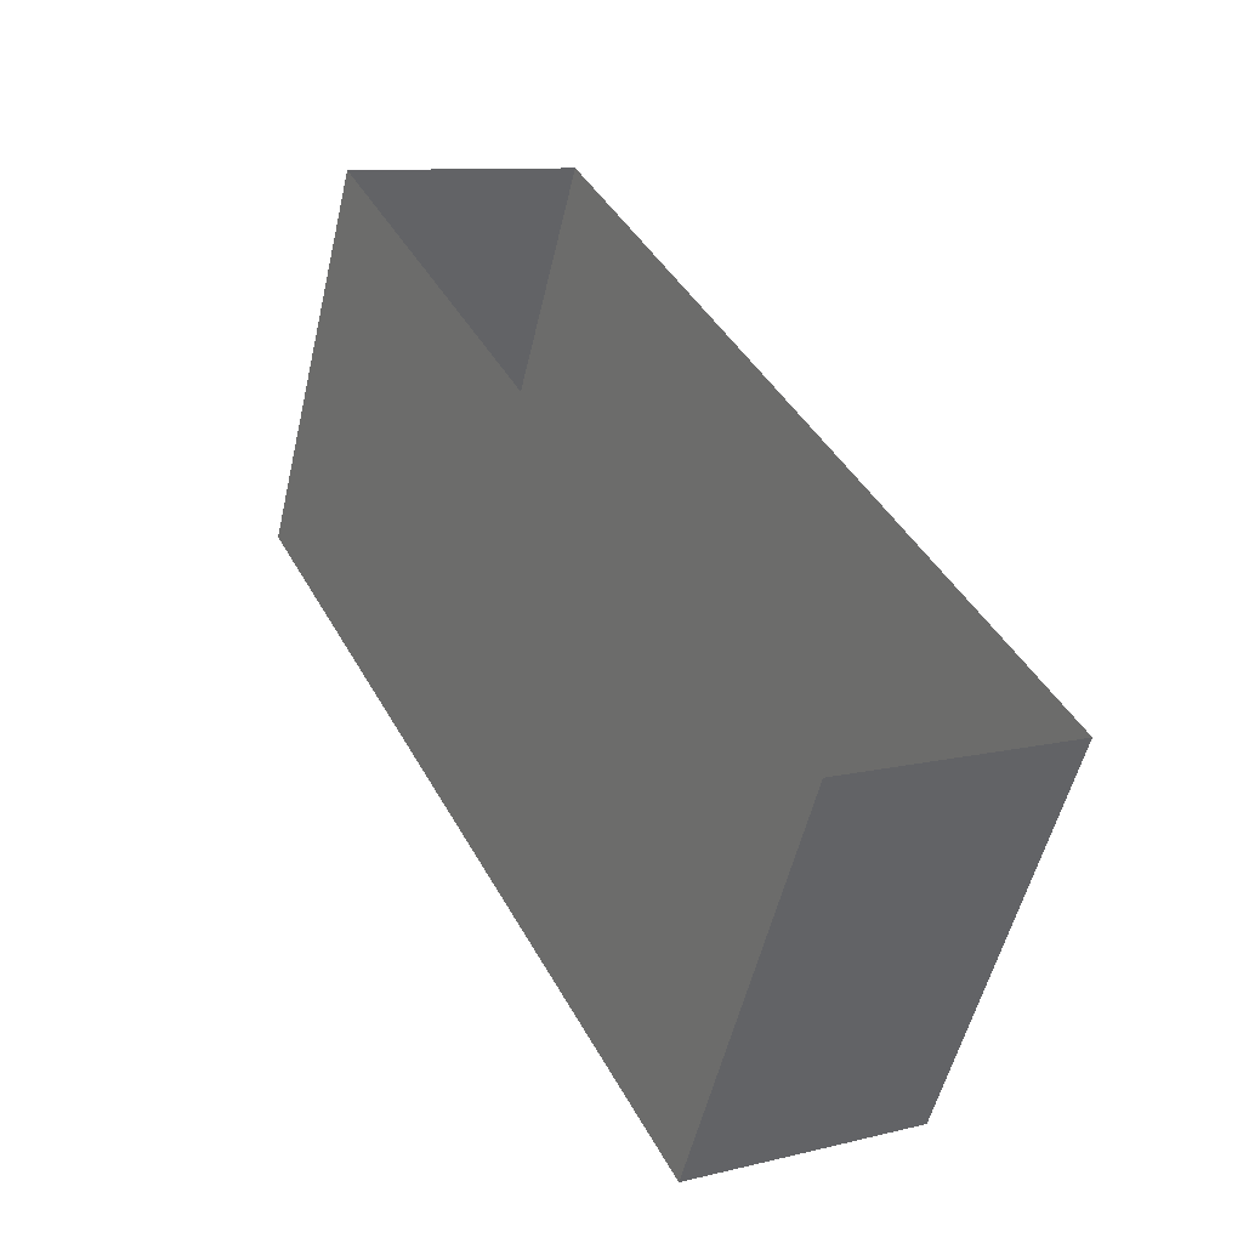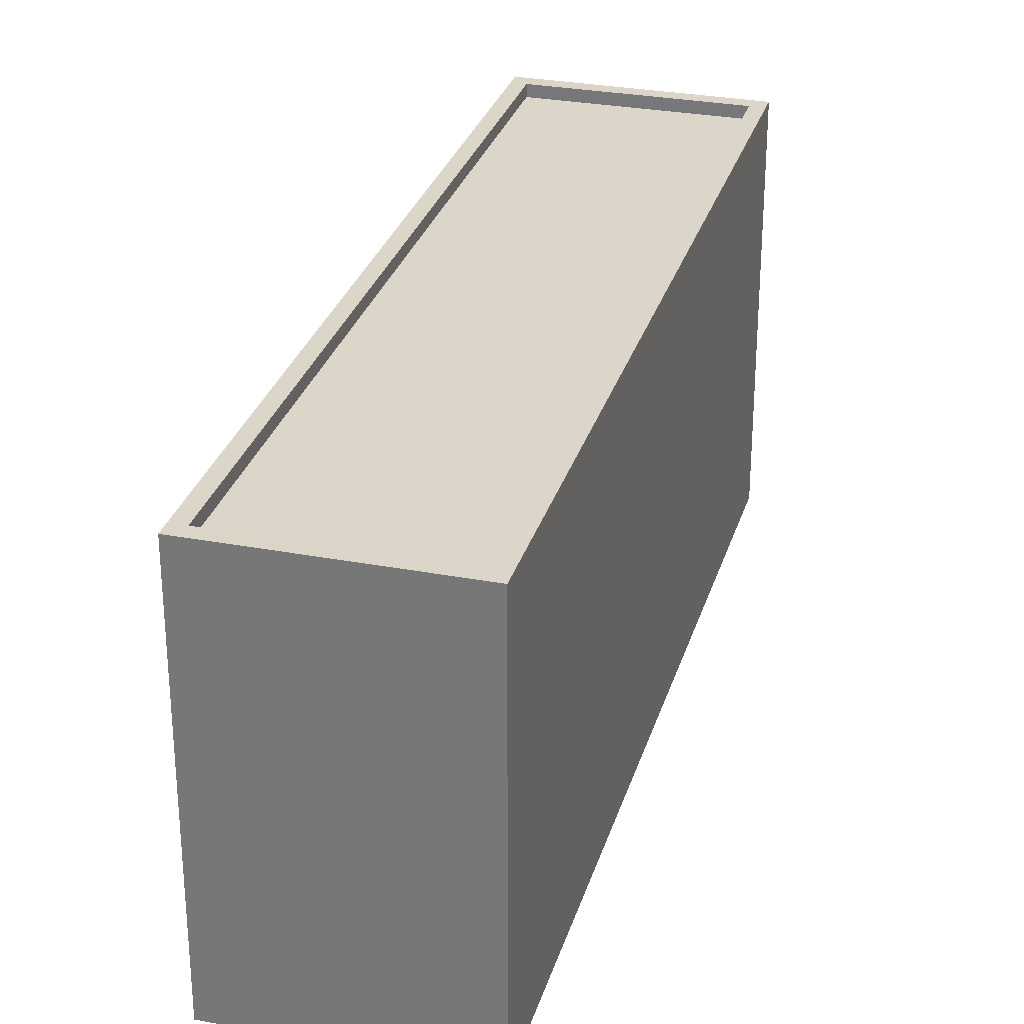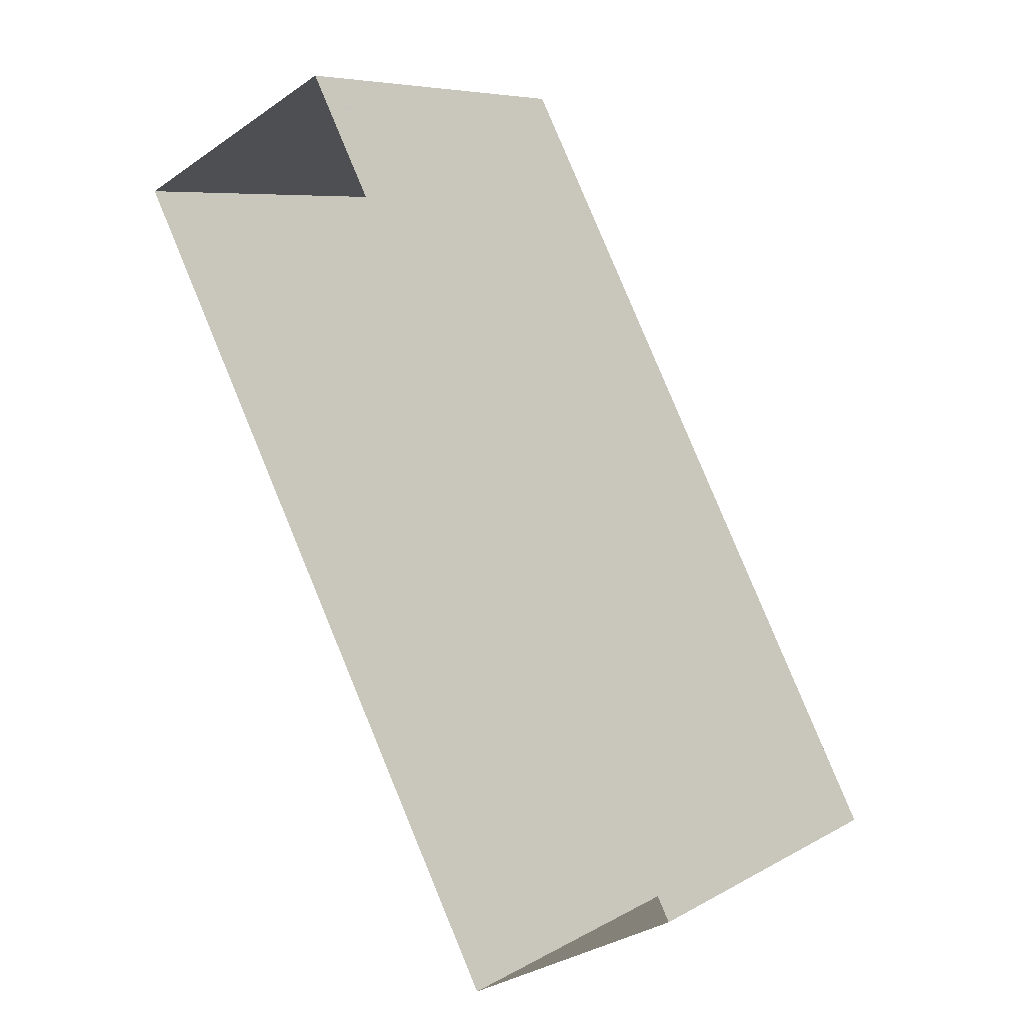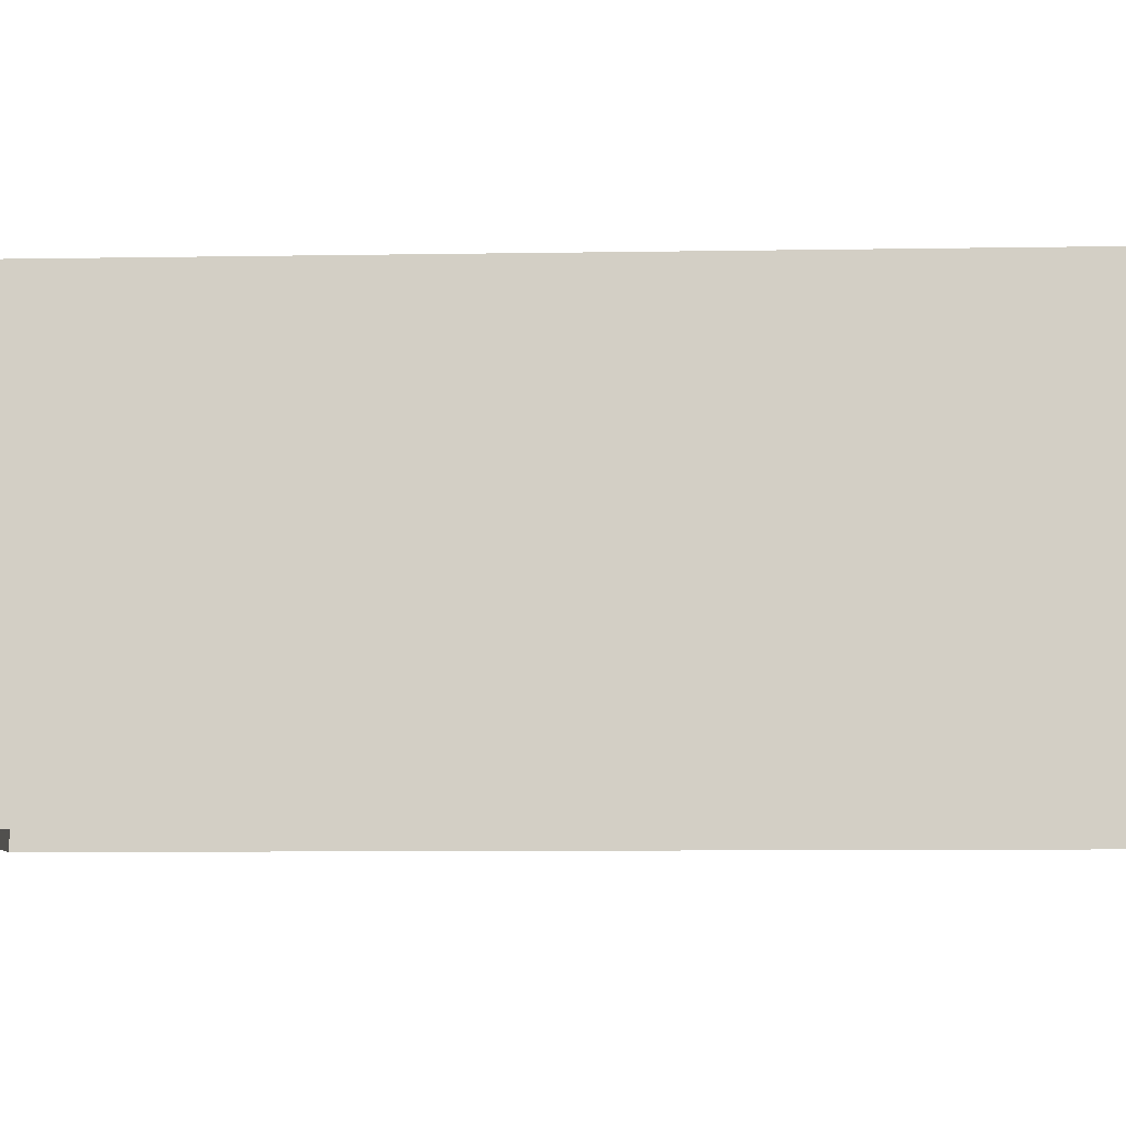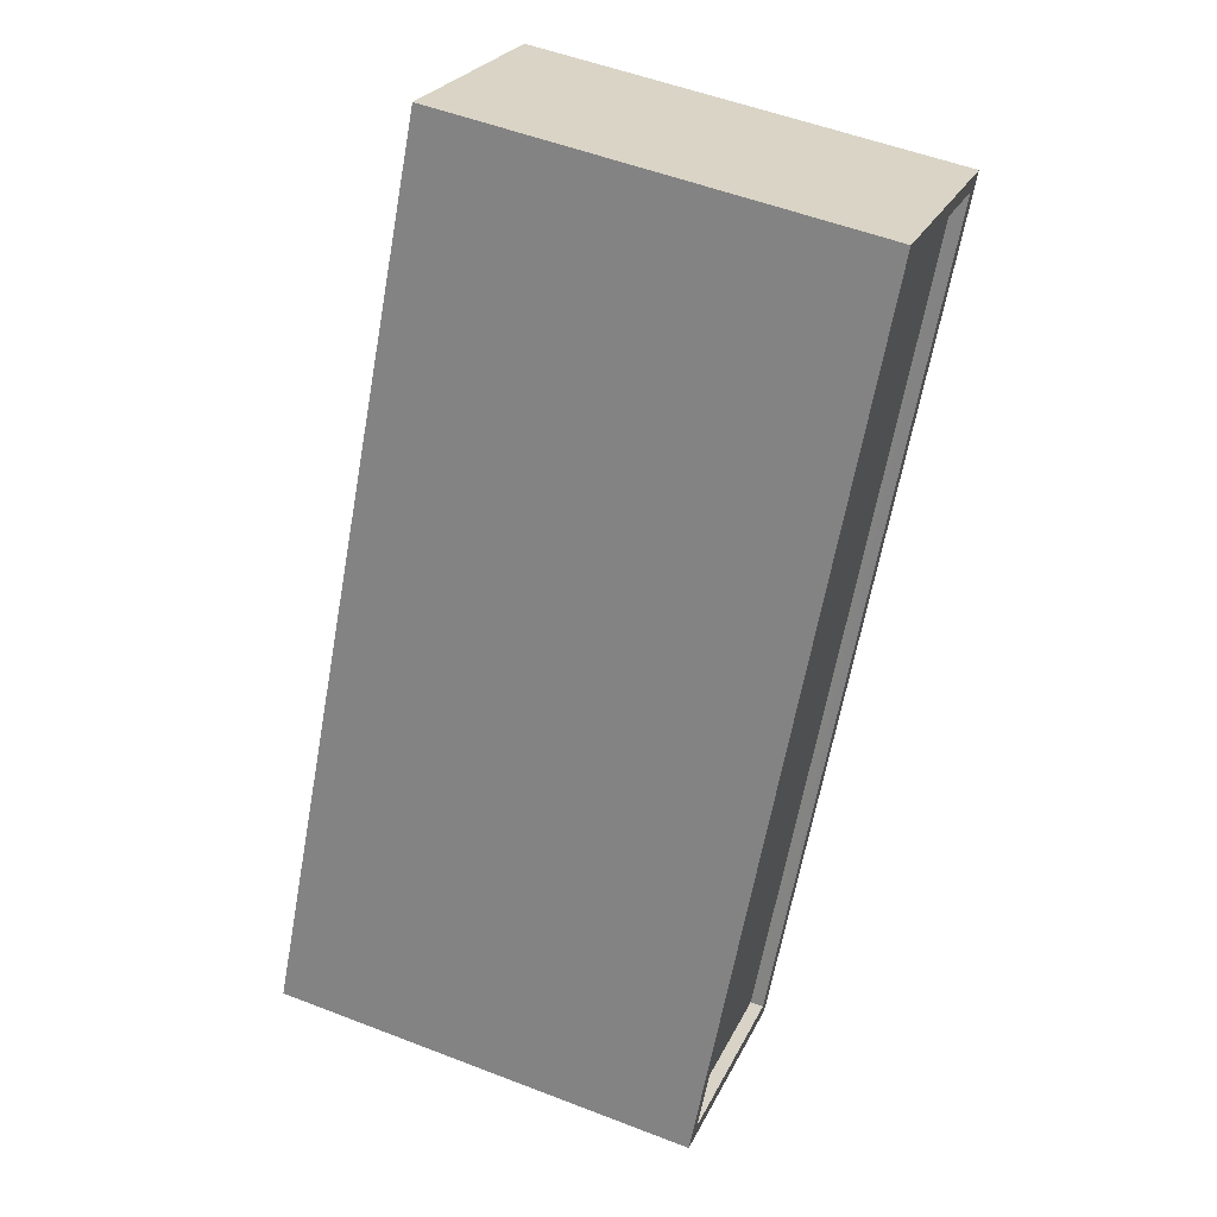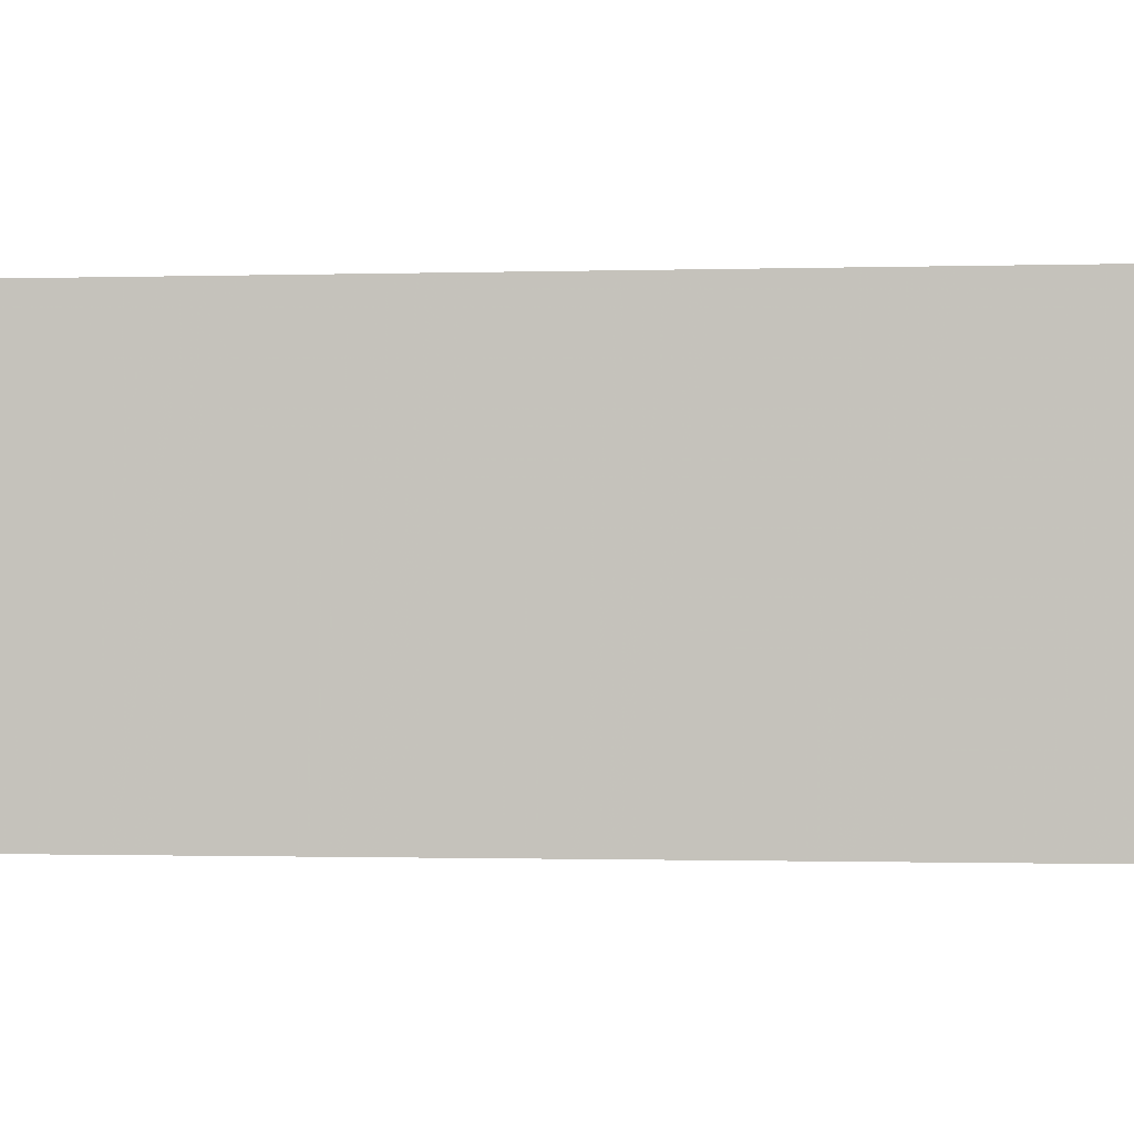
<metadata>
{"format":"obj","ext":"obj","renderer":"f3d","projection":"perspective","resolution":1024,"background":"white","views":[{"elev":-55.0,"azim":166.8,"up":"+Y"},{"elev":29.7,"azim":-11.6,"up":"+Z"},{"elev":7.4,"azim":-146.8,"up":"+Y"},{"elev":-9.4,"azim":-114.7,"up":"+Z"},{"elev":53.2,"azim":-67.5,"up":"+Y"},{"elev":-0.8,"azim":69.2,"up":"+Z"}]}
</metadata>
<code>
v -5684 -3.545e+04 3.706
v -5680 -3.543e+04 3.714
v -5676 -3.543e+04 3.712
v -5688 -3.545e+04 3.708
v -5680 -3.543e+04 11.55
v -5684 -3.545e+04 11.55
v -5676 -3.543e+04 11.55
v -5687 -3.545e+04 11.55
v -5688 -3.545e+04 11.8
v -5684 -3.545e+04 11.8
v -5687 -3.545e+04 11.8
v -5676 -3.543e+04 11.8
v -5676 -3.543e+04 11.8
v -5680 -3.543e+04 11.8
v -5680 -3.543e+04 11.8
v -5684 -3.545e+04 11.8
f 1 2 3
f 1 4 2
f 5 6 7
f 5 8 6
f 9 10 11
f 12 13 14
f 15 12 14
f 10 13 12
f 11 10 16
f 16 10 12
f 11 14 9
f 11 15 14
f 12 5 7
f 12 15 5
f 16 7 6
f 16 12 7
f 16 6 8
f 11 16 8
f 11 8 5
f 15 11 5
f 10 1 3
f 13 10 3
f 10 4 1
f 10 9 4
f 9 2 4
f 9 14 2
f 13 3 2
f 14 13 2

</code>
